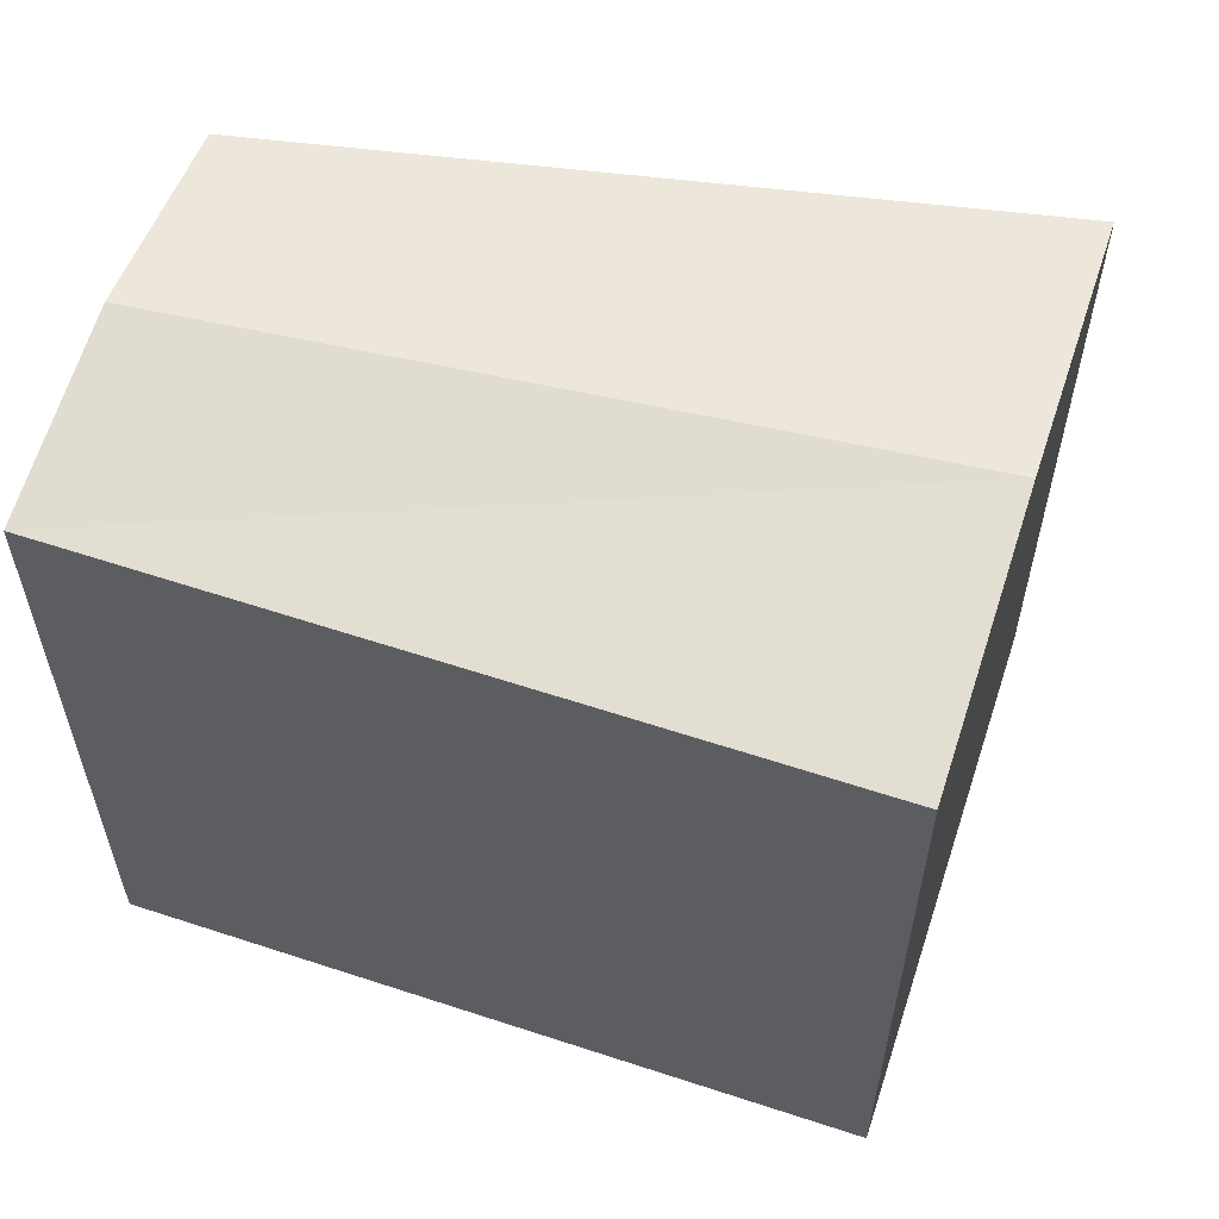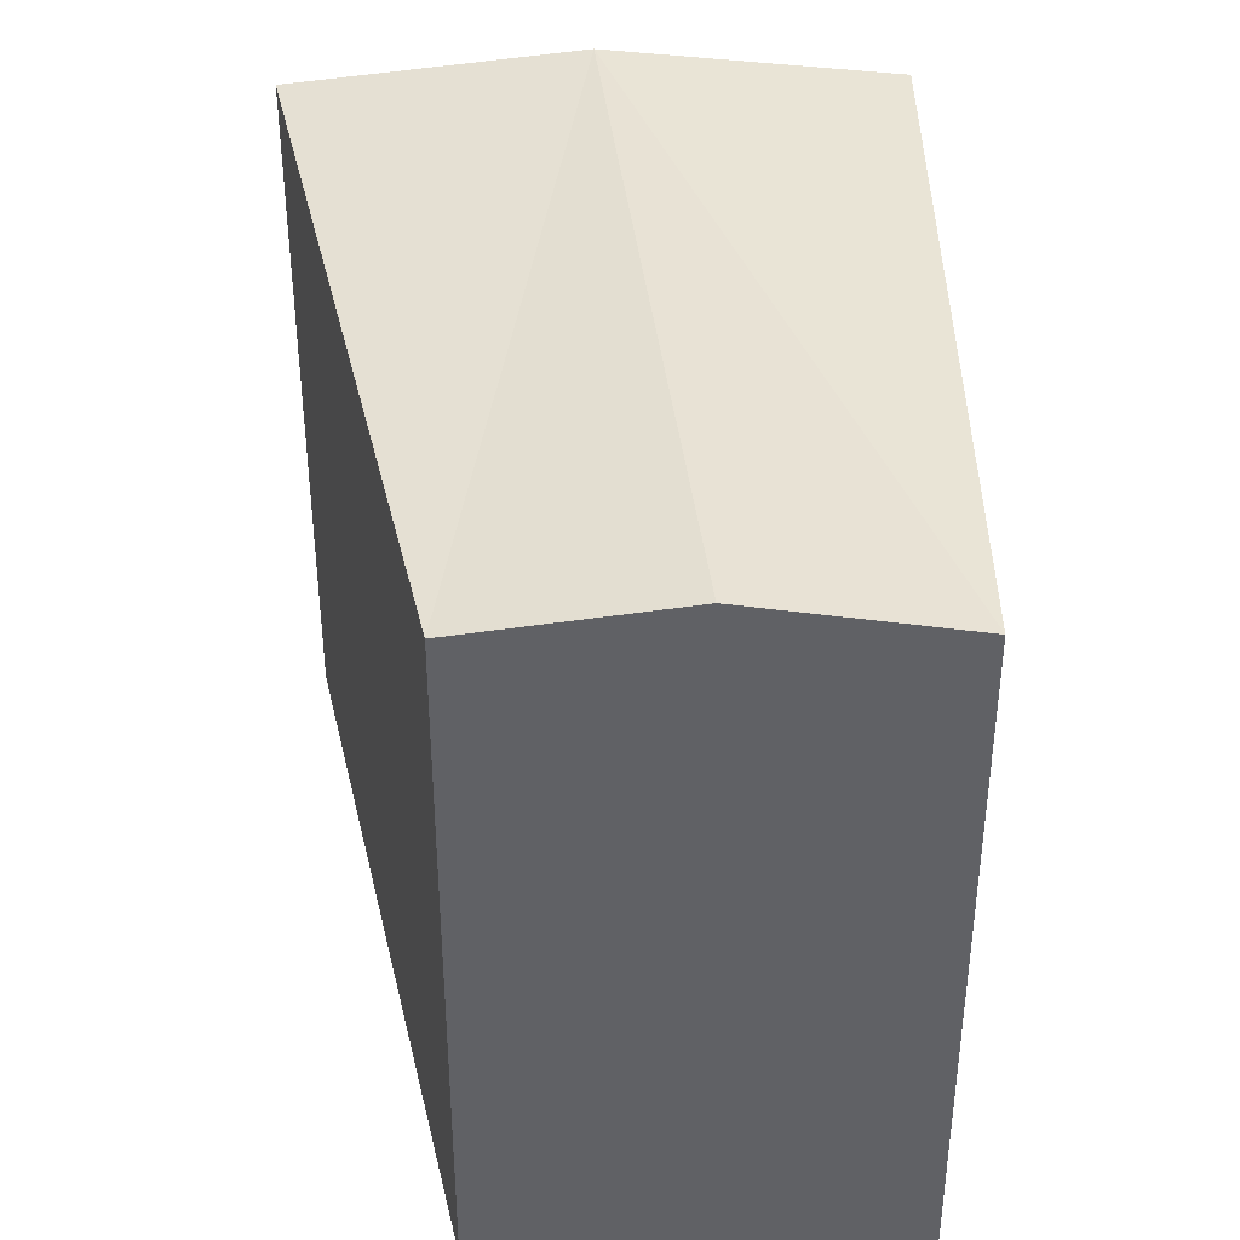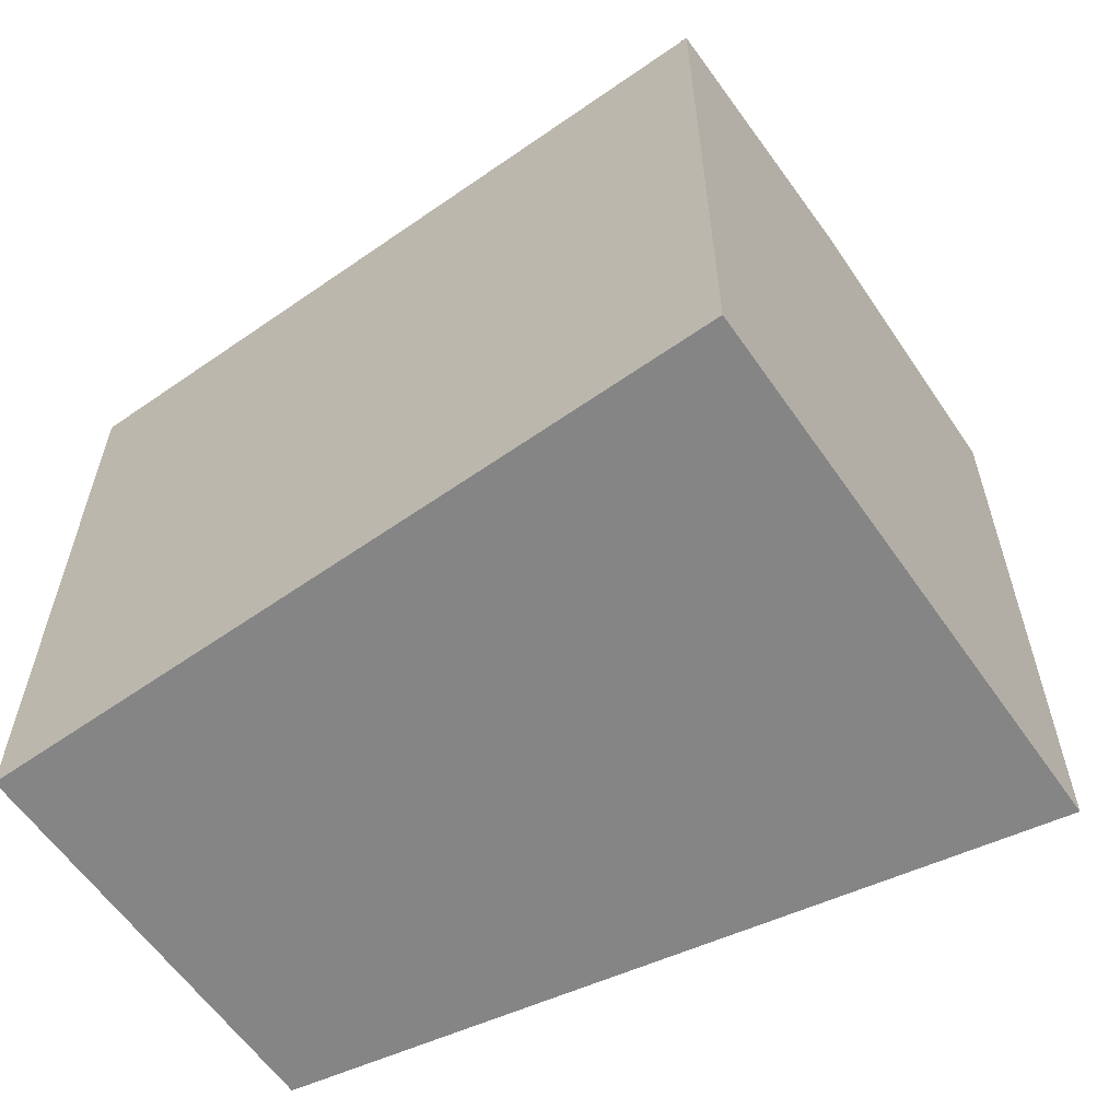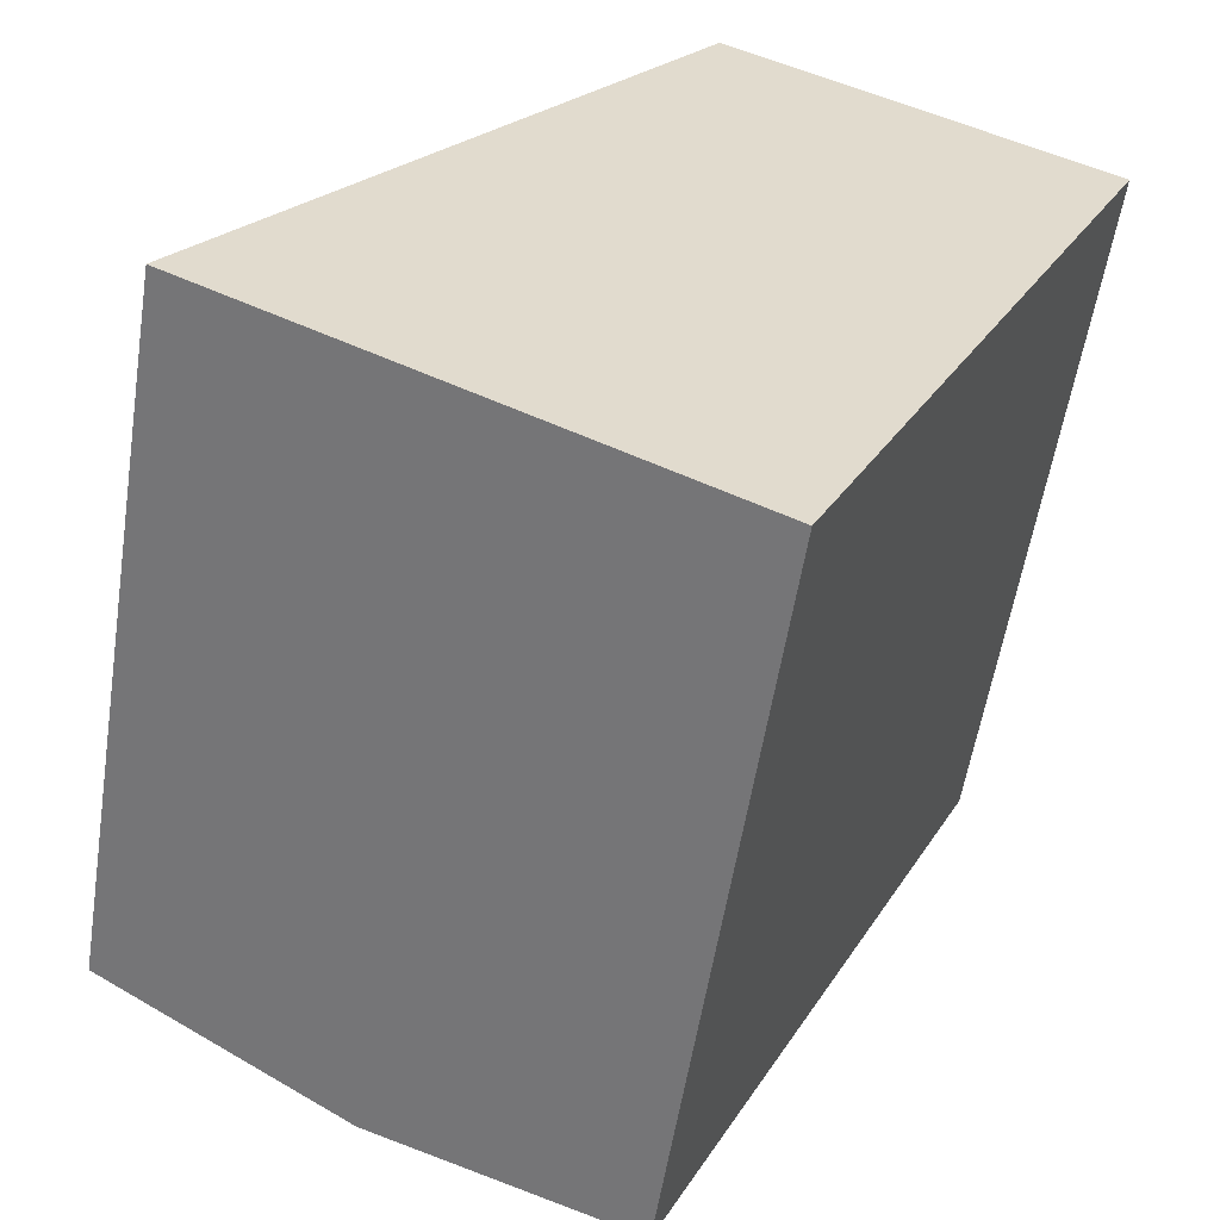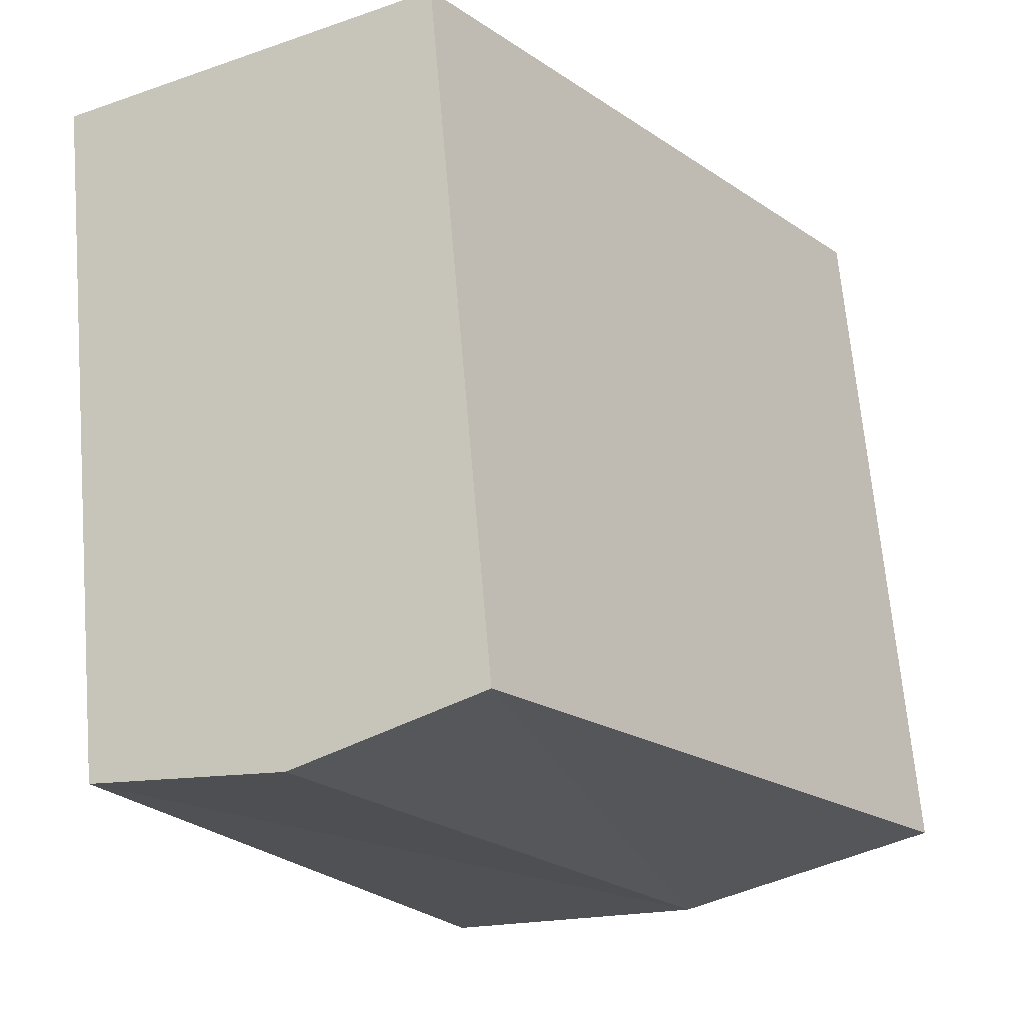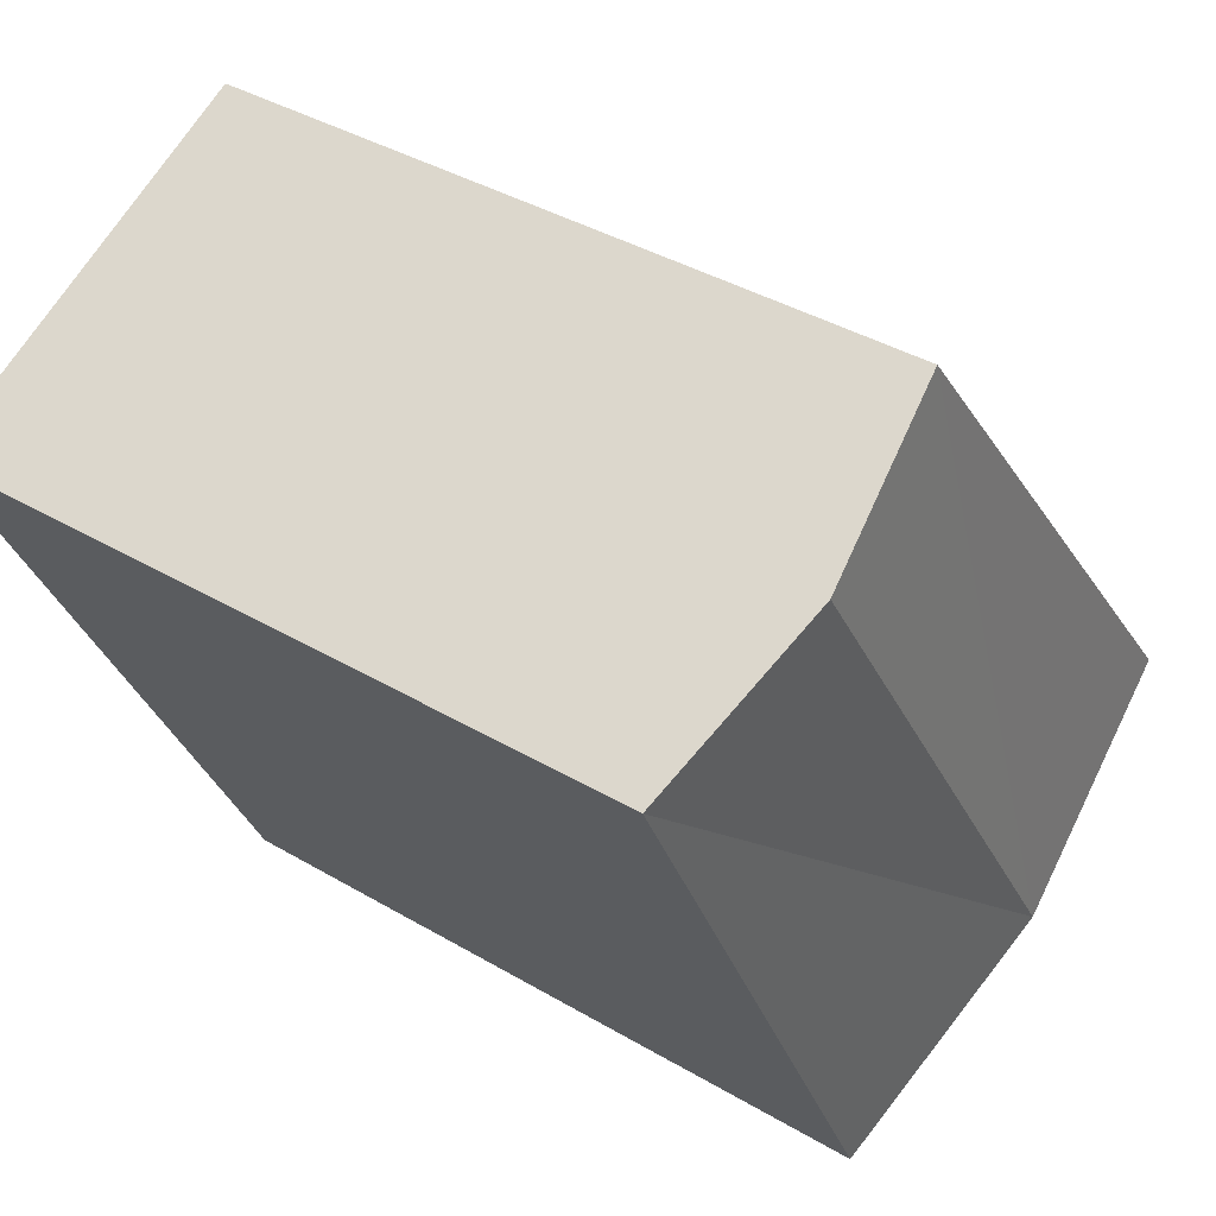
<metadata>
{"format":"obj","ext":"obj","renderer":"f3d","projection":"perspective","resolution":1024,"background":"white","views":[{"elev":60.5,"azim":134.7,"up":"+Y"},{"elev":41.3,"azim":25.0,"up":"+Y"},{"elev":-61.9,"azim":151.4,"up":"+Y"},{"elev":-56.6,"azim":-8.9,"up":"+Z"},{"elev":67.3,"azim":175.1,"up":"+Z"},{"elev":39.0,"azim":126.5,"up":"+Z"}]}
</metadata>
<code>
v  7.555 22.21 -3.804
v  13.9 21.26 17.94
v  19.45 22.21 15.28
v  0.000453 21.26 -0.0006731
v  25 21.26 12.62
v  15.11 21.26 -7.608
v  19.45 -9.357e-16 15.28
v  25 -7.728e-16 12.62
v  13.9 -1.099e-15 17.94
v  7.555 2.329e-16 -3.804
v  0 0 0
v  15.11 4.658e-16 -7.607
g defaultobject
f 1 2 3
f 2 1 4
f 1 5 6
f 5 1 3
f 5 7 8
f 7 5 9
f 9 5 2
f 2 5 3
f 4 10 11
f 10 4 12
f 12 4 6
f 6 4 1
f 2 11 9
f 11 2 4
f 12 5 8
f 5 12 6
f 7 12 8
f 12 7 9
f 12 9 11
f 12 11 10

</code>
